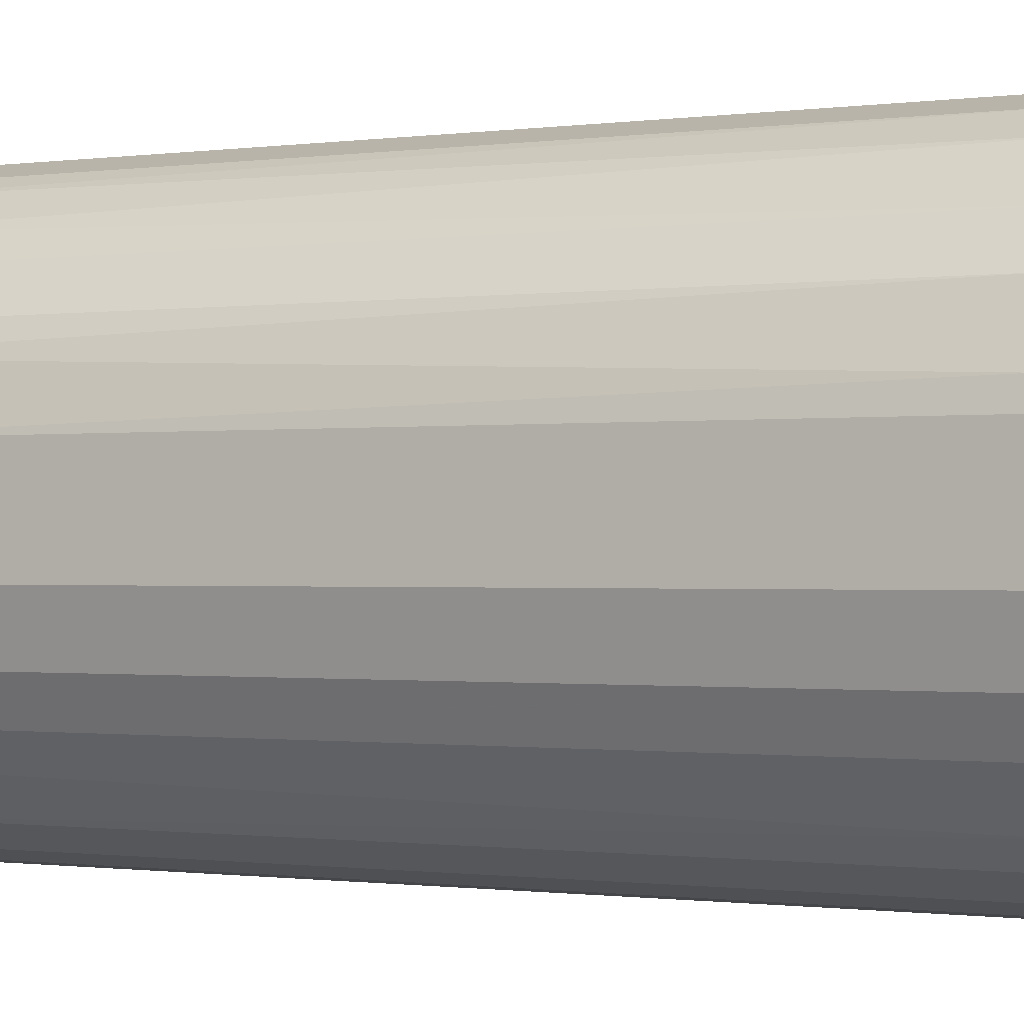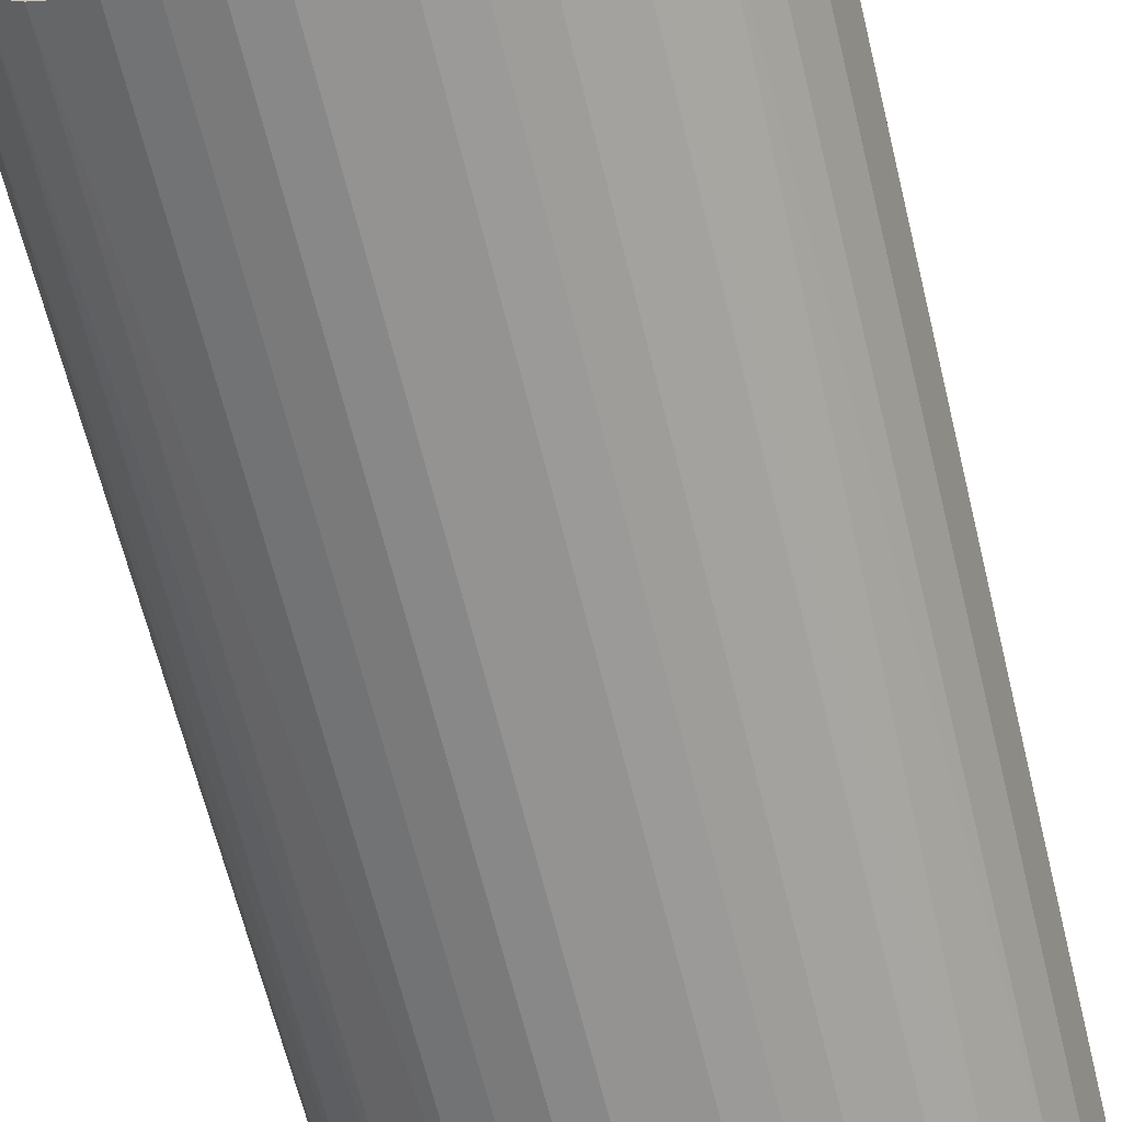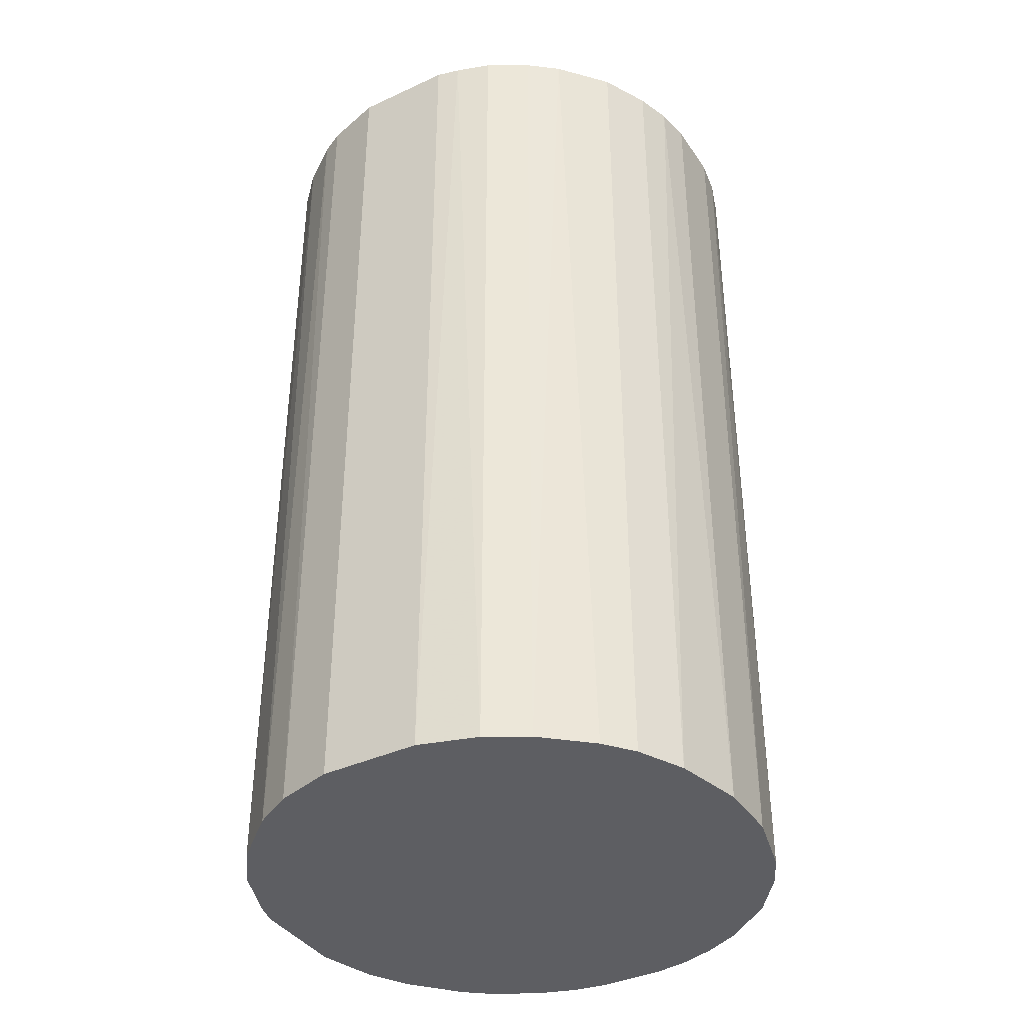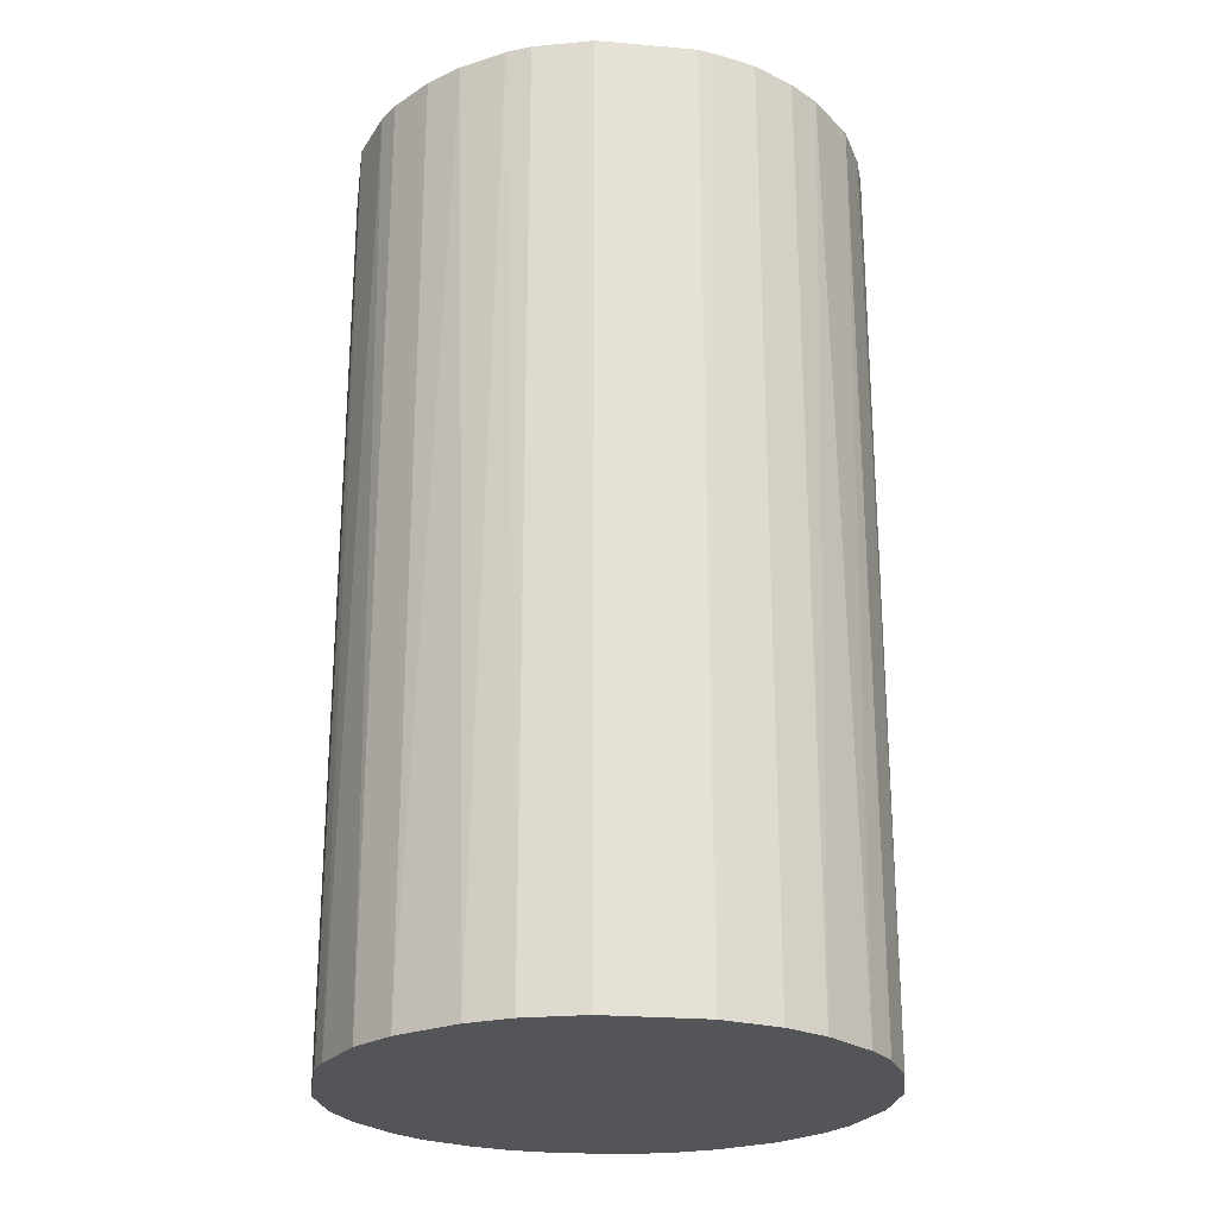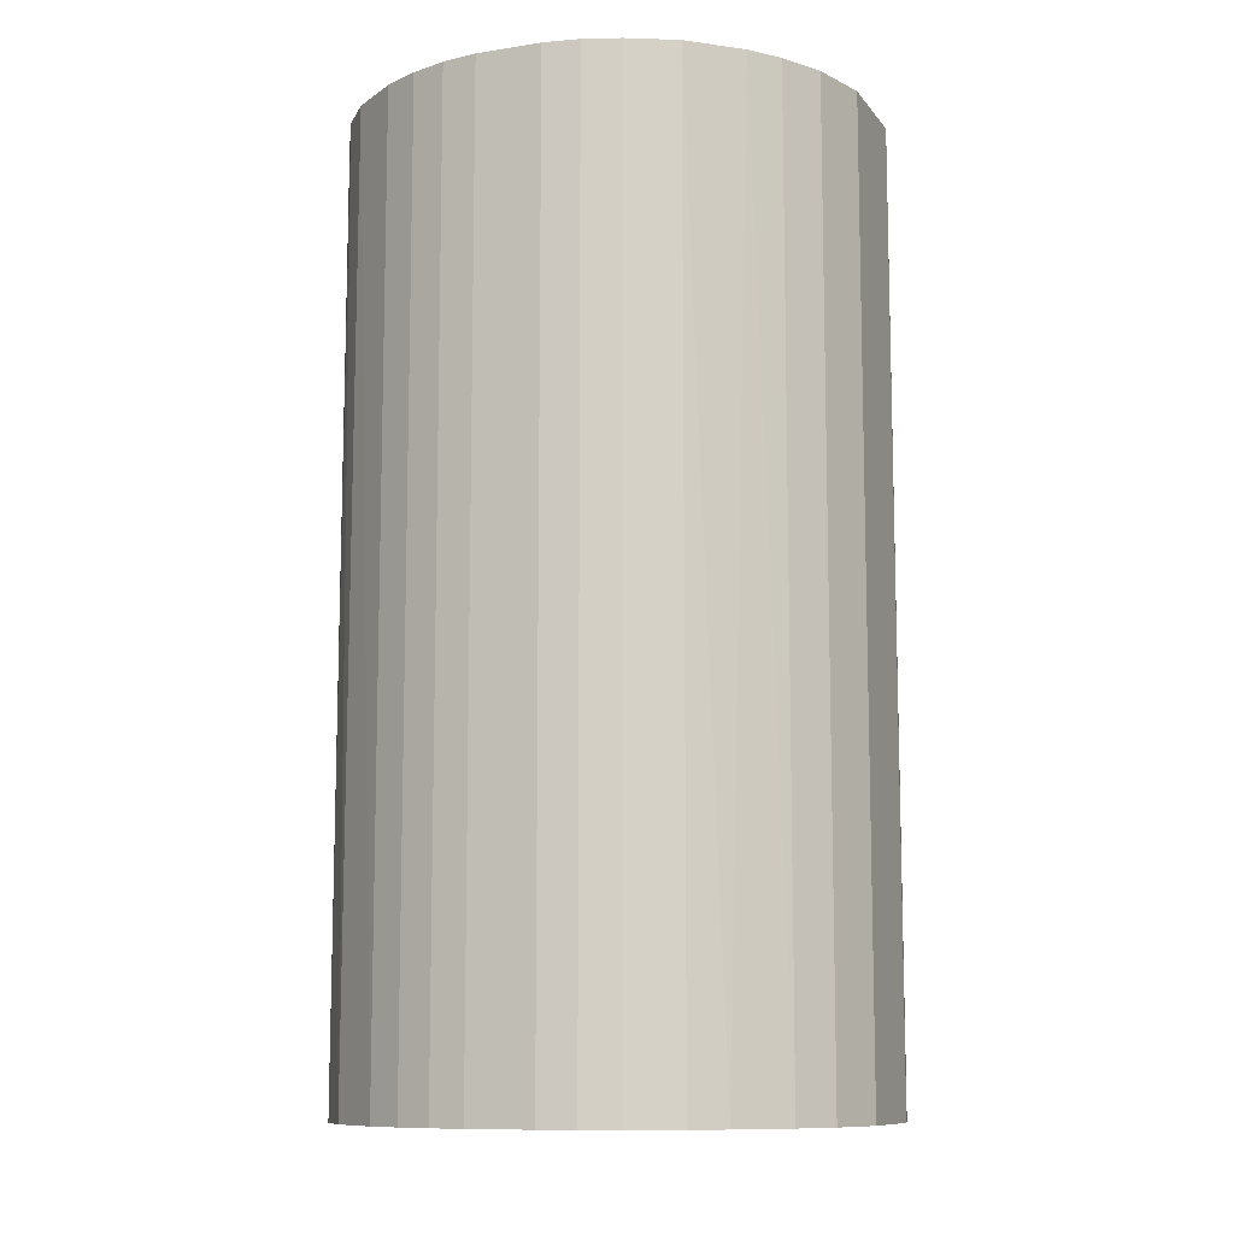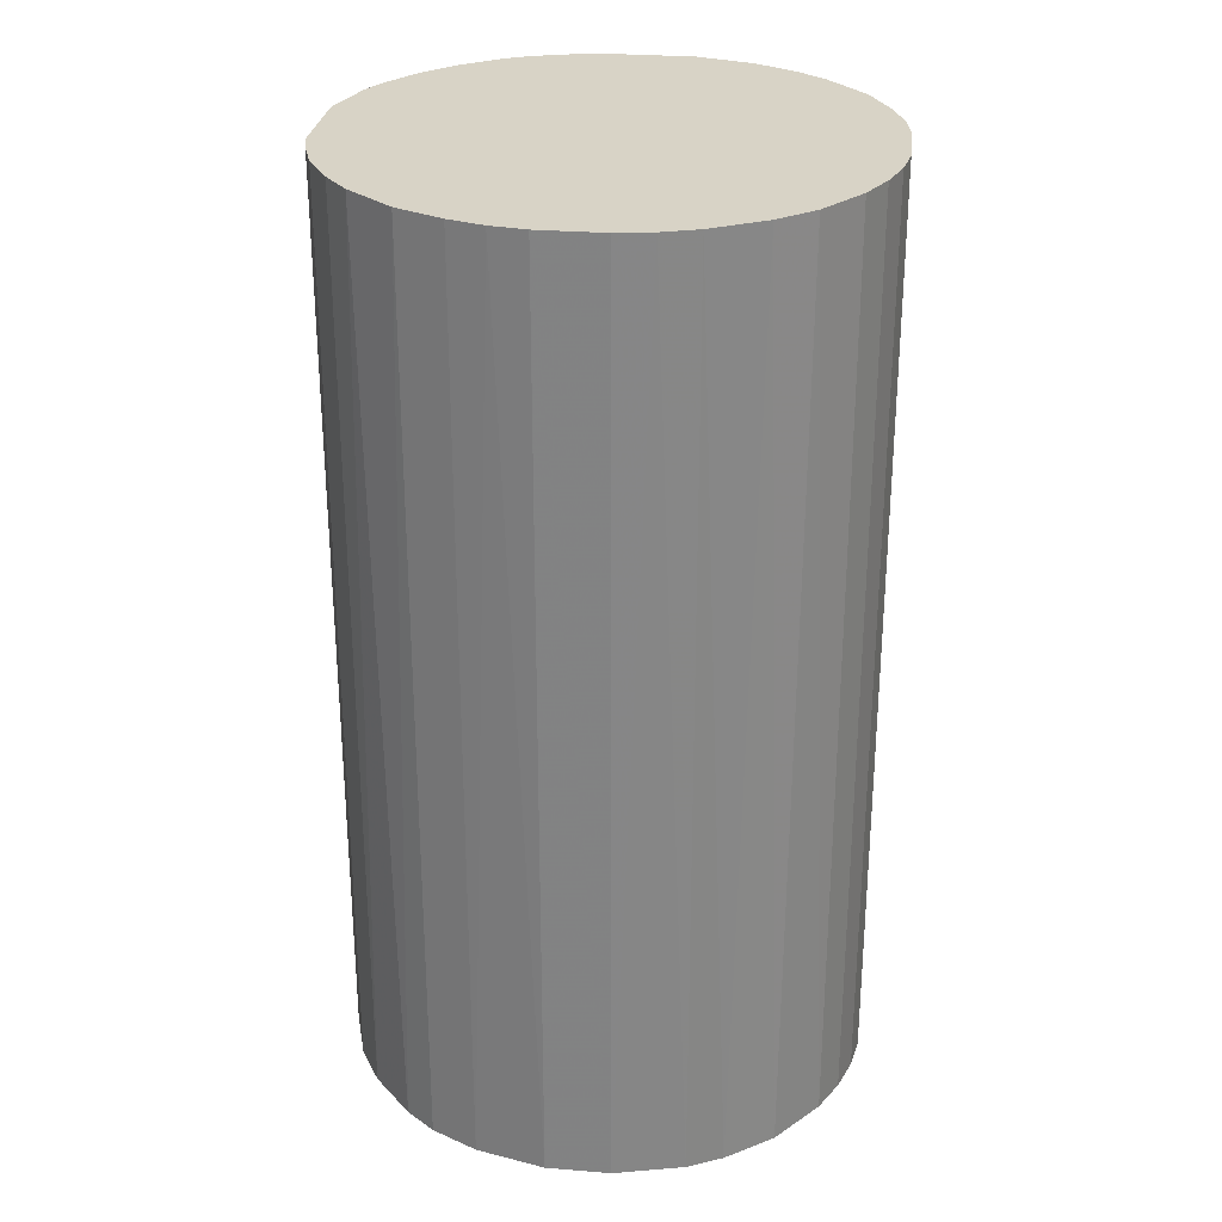
<metadata>
{"format":"obj","ext":"obj","renderer":"f3d","projection":"perspective","resolution":1024,"background":"white","views":[{"elev":-0.7,"azim":118.3,"up":"+Y"},{"elev":-66.8,"azim":13.9,"up":"+Y"},{"elev":-38.7,"azim":-149.8,"up":"+Z"},{"elev":-24.5,"azim":172.0,"up":"+Z"},{"elev":-10.2,"azim":21.8,"up":"+Z"},{"elev":28.0,"azim":-83.0,"up":"+Z"}]}
</metadata>
<code>
o convex_0
v -0.006907 0.02373 0.04403
v -0.00308 -0.02442 -0.04403
v -0.006359 -0.02387 -0.04403
v 0.004575 0.02428 -0.04403
v 0.02428 -0.00472 0.04403
v -0.02387 -0.00636 0.04403
v -0.02278 0.009499 -0.04403
v 0.02428 -0.00472 -0.04403
v 0.006215 -0.02387 0.04403
v 0.0188 0.01606 0.04403
v 0.01661 -0.0184 -0.04403
v -0.02278 -0.009644 -0.04403
v -0.01293 -0.02113 0.04403
v 0.02154 0.01223 -0.04403
v -0.02059 0.01387 0.04403
v -0.01402 0.02044 -0.04403
v 0.02044 -0.01402 0.04403
v 0.01005 0.02263 0.04403
v 0.02428 0.004575 0.04403
v 0.01387 0.02044 -0.04403
v -0.01785 -0.0173 -0.04403
v -0.02442 0.002935 0.04403
v 0.006215 -0.02387 -0.04403
v -0.02004 -0.01457 0.04403
v -0.02442 -0.00308 -0.04403
v -0.00308 -0.02442 0.04403
v 0.01387 -0.02059 0.04403
v -0.00472 0.02428 -0.04403
v 0.004575 0.02428 0.04403
v 0.02428 0.004575 -0.04403
v -0.01402 0.02044 0.04403
v 0.02263 -0.01019 -0.04403
v -0.0184 0.01661 -0.04403
v 0.02263 0.01005 0.04403
v -0.01293 -0.02113 -0.04403
v -0.02442 0.002935 -0.04403
v 0.009499 -0.02278 -0.04403
v -0.01019 0.02263 -0.04403
v -0.02387 0.006214 0.04403
v -0.009643 -0.02278 0.04403
v 0.0188 0.01606 -0.04403
v 0.01607 0.0188 0.04403
v 0.002935 -0.02442 0.04403
v -0.0173 -0.01785 0.04403
v 0.01005 0.02263 -0.04403
v 0.02263 -0.01019 0.04403
v 0.02044 -0.01402 -0.04403
v -0.00472 0.02428 0.04403
v -0.01676 0.01826 0.04403
v 0.01826 -0.01675 0.04403
v -0.02114 -0.01293 -0.04403
v -0.02278 -0.009644 0.04403
v 0.01387 -0.02059 -0.04403
v -0.02059 0.01387 -0.04403
v -0.02442 -0.00308 0.04403
v 0.002935 -0.02442 -0.04403
v -0.01019 0.02263 0.04403
v -0.02278 0.009499 0.04403
v 0.009499 -0.02278 0.04403
v 0.02373 0.006763 -0.04403
v 0.01223 0.02153 0.04403
v 0.02154 0.01223 0.04403
v -0.009643 -0.02278 -0.04403
v -0.006359 -0.02387 0.04403
f 26 40 64
f 2 3 4
f 5 1 6
f 4 3 7
f 2 4 8
f 5 6 9
f 1 5 10
f 2 8 11
f 7 3 12
f 9 6 13
f 8 4 14
f 6 1 15
f 4 7 16
f 5 9 17
f 1 10 18
f 5 8 19
f 10 5 19
f 14 4 20
f 12 3 21
f 6 15 22
f 2 11 23
f 13 6 24
f 12 6 25
f 7 12 25
f 3 2 26
f 9 13 26
f 17 9 27
f 4 16 28
f 1 18 29
f 18 4 29
f 4 28 29
f 8 14 30
f 19 8 30
f 15 1 31
f 8 5 32
f 11 8 32
f 16 7 33
f 10 19 34
f 21 3 35
f 7 25 36
f 25 22 36
f 9 23 37
f 23 11 37
f 1 28 38
f 28 16 38
f 16 31 38
f 22 15 39
f 7 36 39
f 36 22 39
f 26 13 40
f 13 35 40
f 10 14 41
f 14 20 41
f 41 20 42
f 18 10 42
f 10 41 42
f 23 9 43
f 26 2 43
f 9 26 43
f 13 24 44
f 24 21 44
f 35 13 44
f 21 35 44
f 4 18 45
f 20 4 45
f 5 17 46
f 32 5 46
f 17 32 46
f 11 32 47
f 32 17 47
f 28 1 48
f 1 29 48
f 29 28 48
f 15 31 49
f 31 16 49
f 33 15 49
f 16 33 49
f 17 27 50
f 27 11 50
f 11 47 50
f 47 17 50
f 12 21 51
f 21 24 51
f 51 24 52
f 6 12 52
f 24 6 52
f 12 51 52
f 11 27 53
f 37 11 53
f 27 37 53
f 7 15 54
f 33 7 54
f 15 33 54
f 6 22 55
f 25 6 55
f 22 25 55
f 2 23 56
f 43 2 56
f 23 43 56
f 31 1 57
f 1 38 57
f 38 31 57
f 15 7 58
f 7 39 58
f 39 15 58
f 27 9 59
f 9 37 59
f 37 27 59
f 30 14 60
f 19 30 60
f 14 34 60
f 34 19 60
f 42 20 61
f 18 42 61
f 45 18 61
f 20 45 61
f 14 10 62
f 10 34 62
f 34 14 62
f 35 3 63
f 3 40 63
f 40 35 63
f 3 26 64
f 40 3 64

</code>
